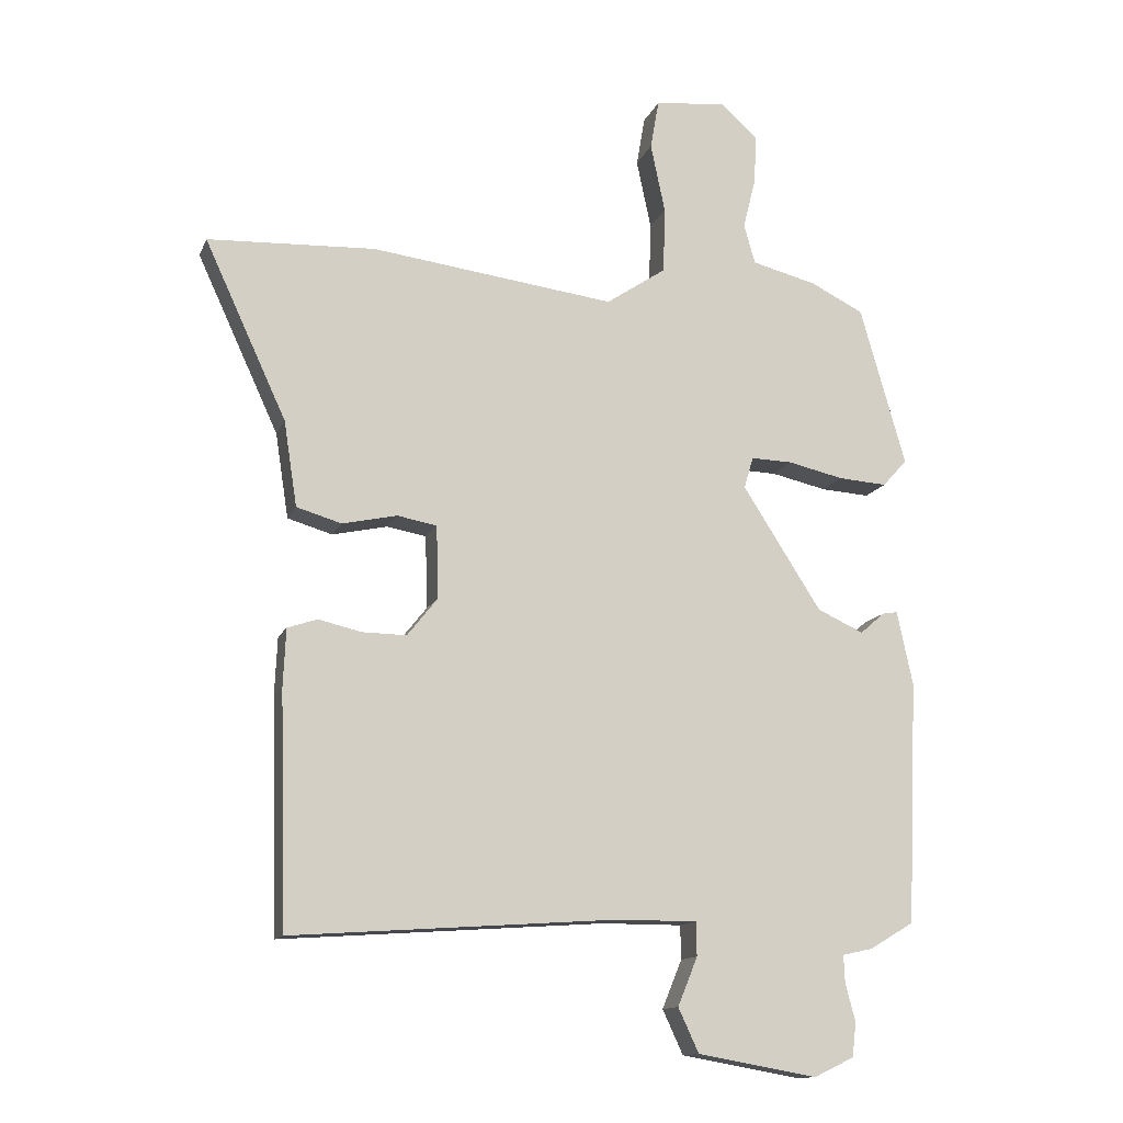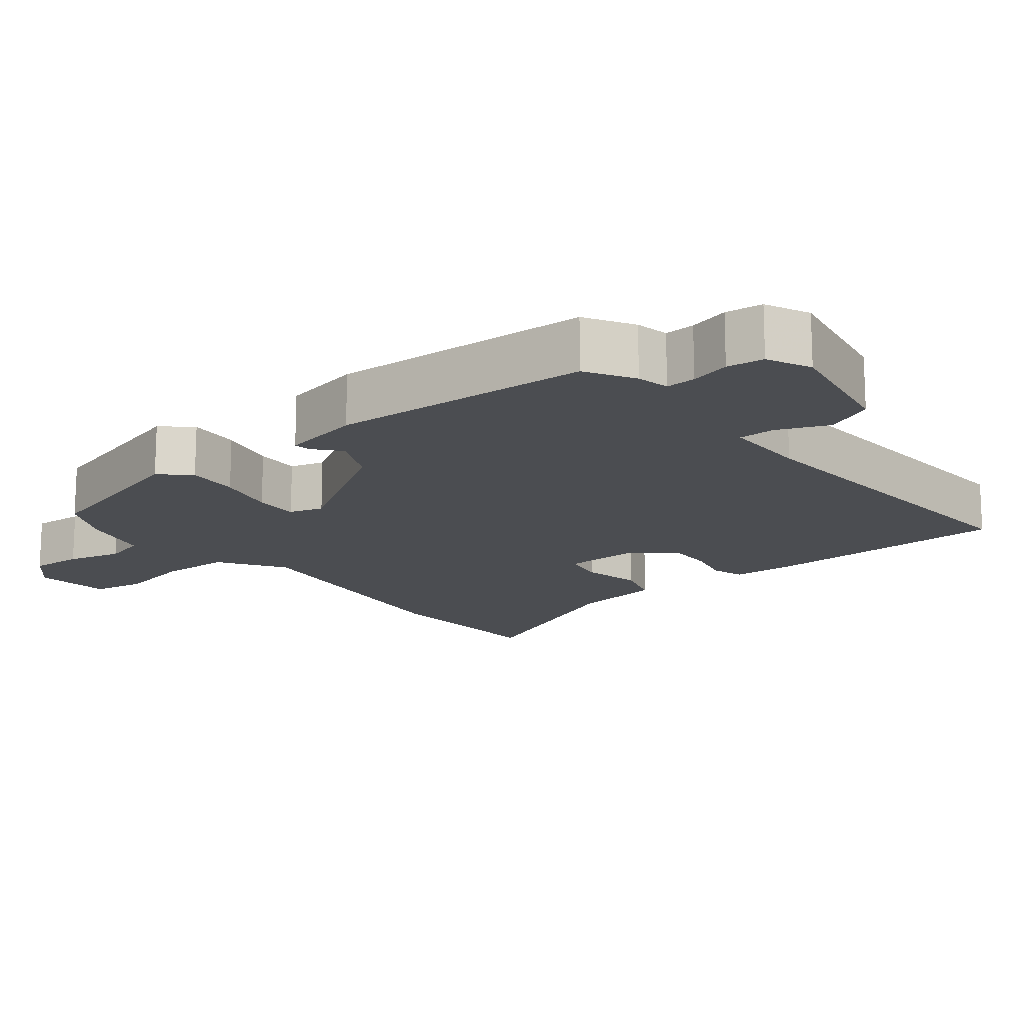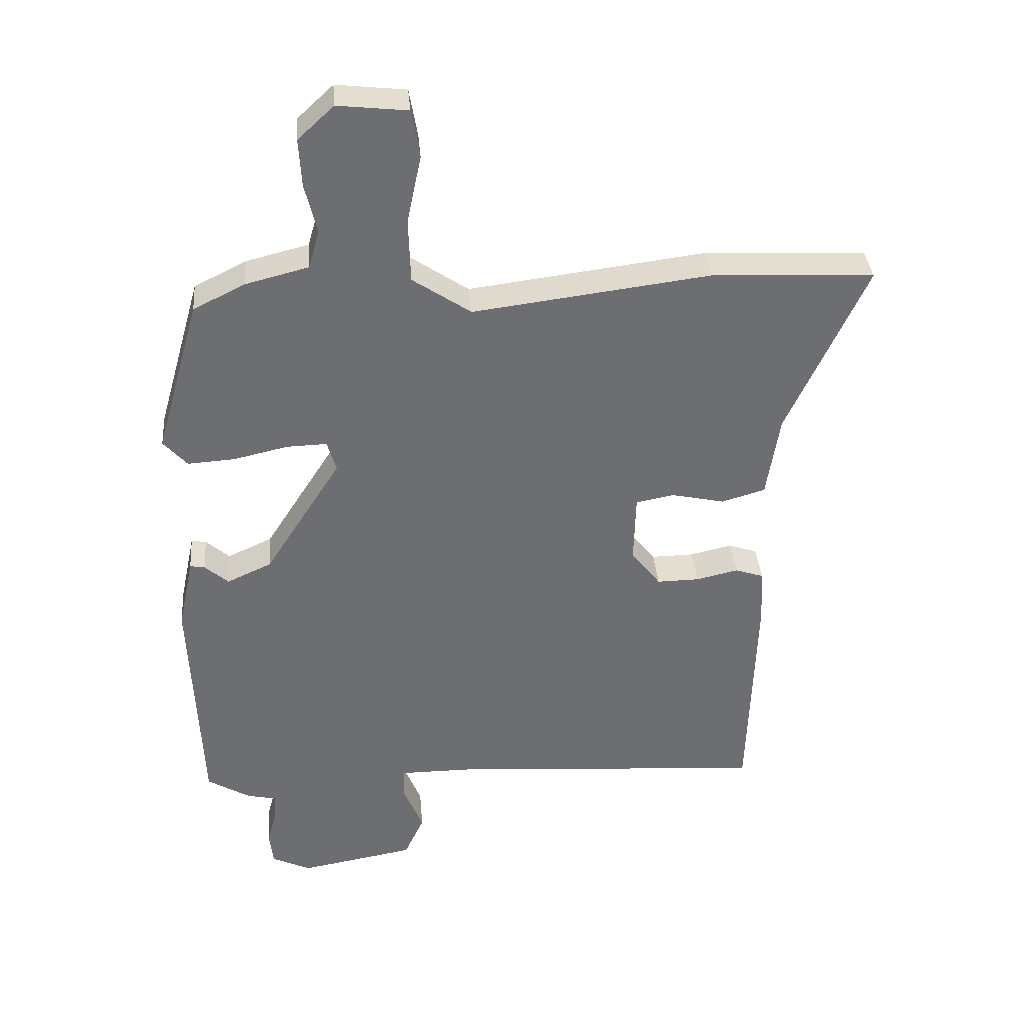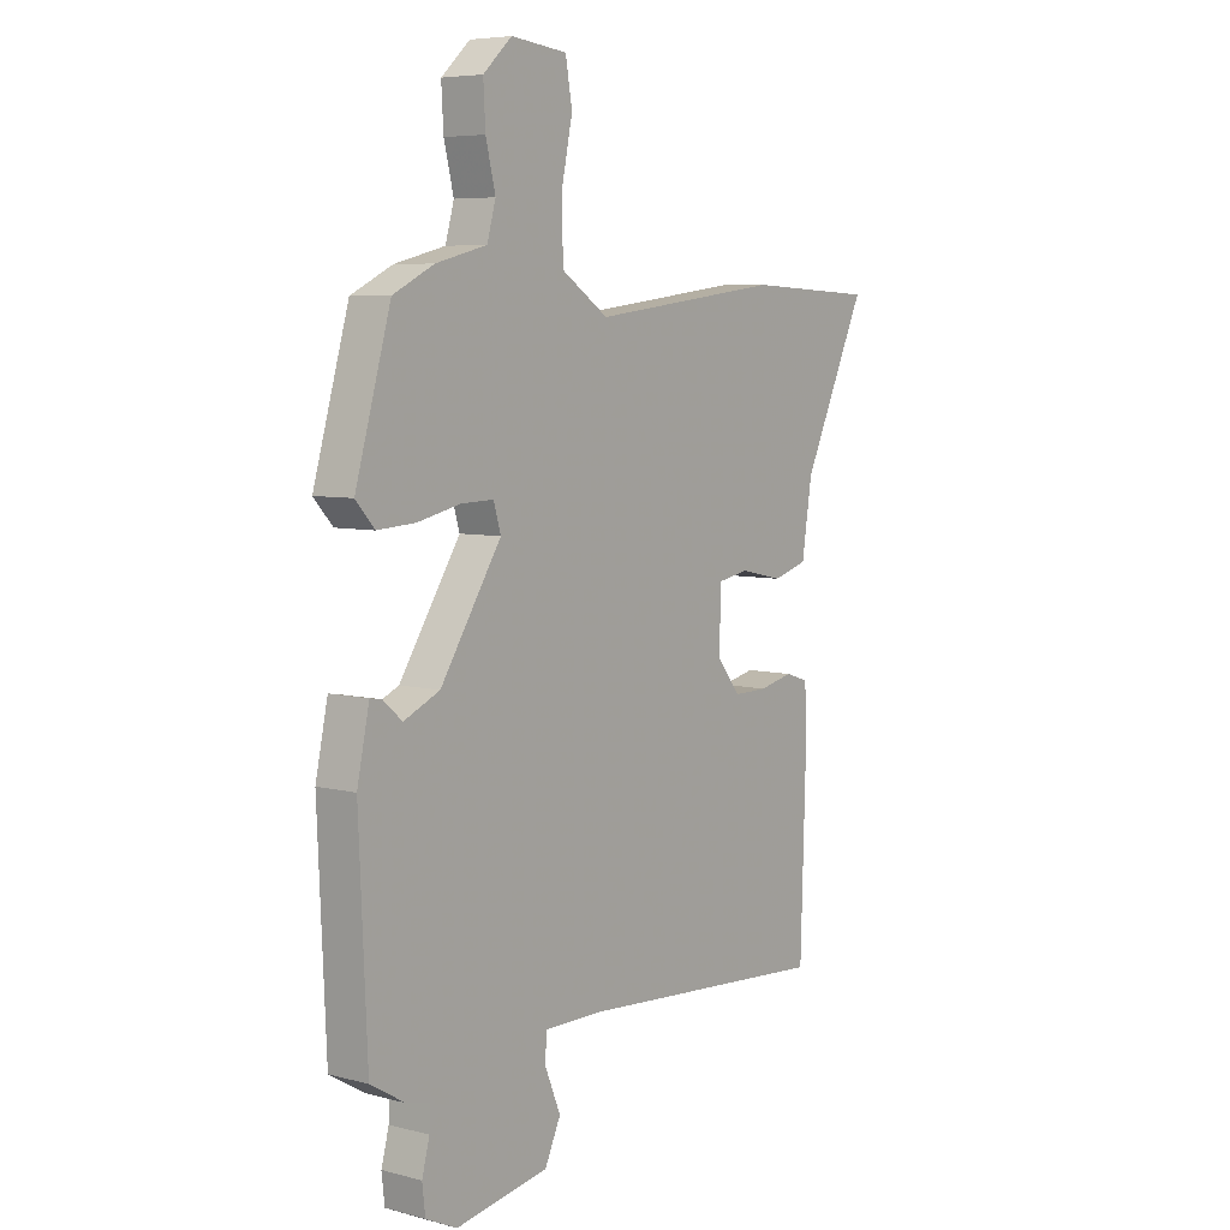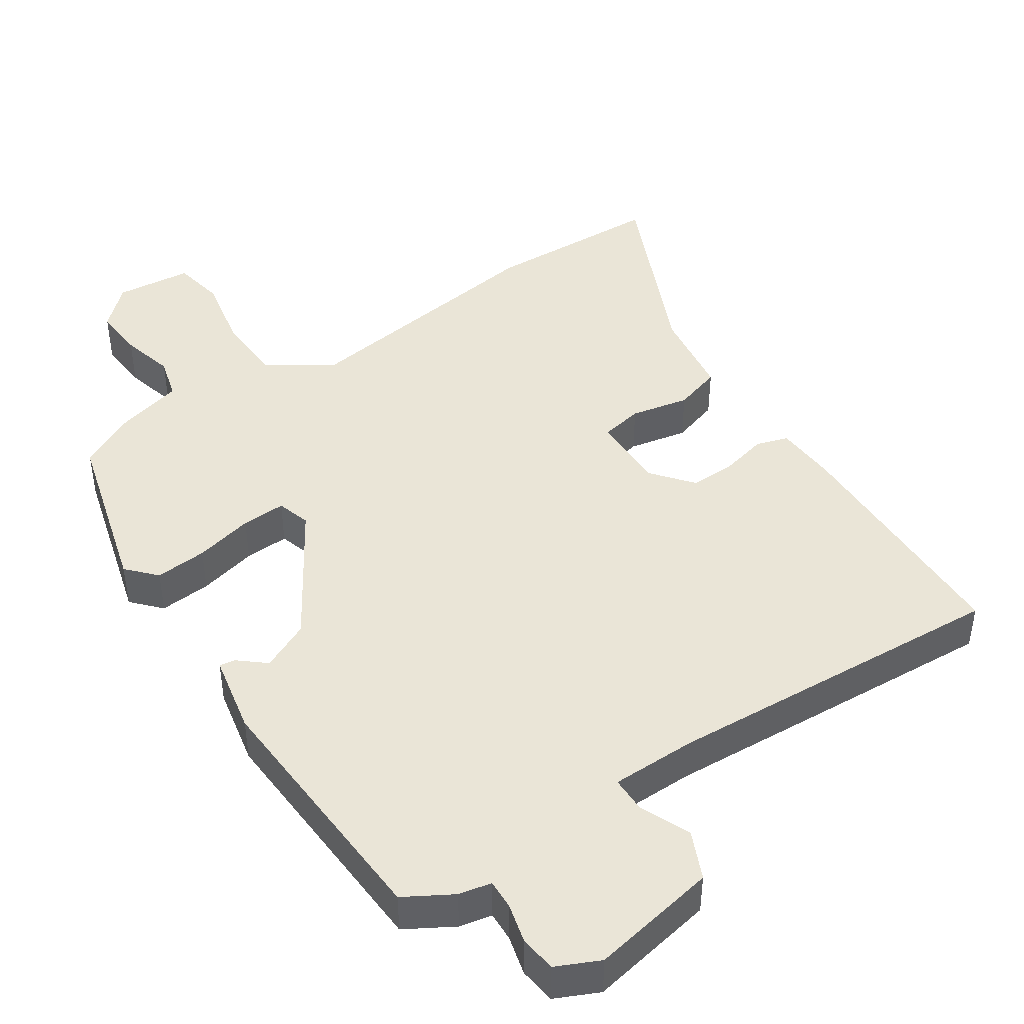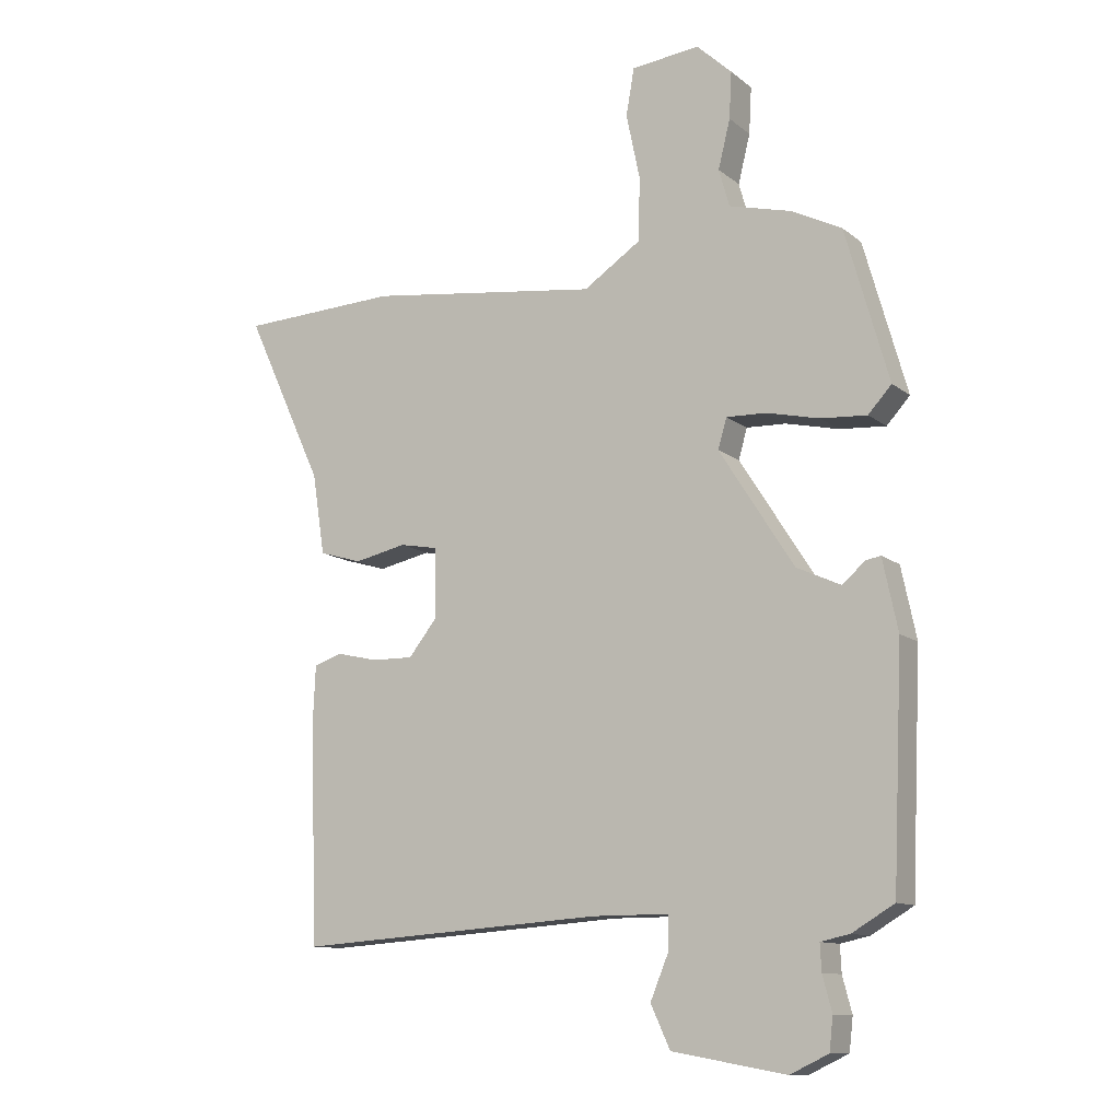
<metadata>
{"format":"obj","ext":"obj","renderer":"f3d","projection":"perspective","resolution":1024,"background":"white","views":[{"elev":-13.2,"azim":-16.6,"up":"+Z"},{"elev":-15.7,"azim":128.3,"up":"+Y"},{"elev":36.0,"azim":175.3,"up":"+Z"},{"elev":6.3,"azim":127.7,"up":"+Z"},{"elev":44.3,"azim":145.7,"up":"+Y"},{"elev":-11.4,"azim":29.5,"up":"+Z"}]}
</metadata>
<code>
v 0.453 0.07 -0.484
v 0.386 0.07 -0.524
v 0.34 0.07 -0.534
v 0.342 0.07 -0.576
v 0.357 0.07 -0.632
v 0.351 0.07 -0.684
v 0.29 0.07 -0.713
v 0.109 0.07 -0.681
v 0.078 0.07 -0.614
v 0.108 0.07 -0.541
v 0.107 0.07 -0.49
v -0.014 0.07 -0.49
v -0.505 0.07 -0.524
v -0.516 0.07 -0.173
v -0.512 0.07 -0.085
v -0.467 0.07 -0.07
v -0.401 0.07 -0.085
v -0.335 0.07 -0.086
v -0.289 0.07 -0.028
v -0.292 0.07 0.082
v -0.352 0.07 0.093
v -0.435 0.07 0.075
v -0.503 0.07 0.095
v -0.523 0.07 0.224
v -0.647 0.07 0.493
v -0.394 0.07 0.505
v -0.024 0.07 0.458
v 0.067 0.07 0.519
v 0.07 0.07 0.619
v 0.048 0.07 0.724
v 0.061 0.07 0.799
v 0.17 0.07 0.811
v 0.226 0.07 0.759
v 0.222 0.07 0.685
v 0.203 0.07 0.608
v 0.22 0.07 0.548
v 0.319 0.07 0.523
v 0.399 0.07 0.483
v 0.468 0.07 0.241
v 0.431 0.07 0.2
v 0.357 0.07 0.205
v 0.273 0.07 0.224
v 0.21 0.07 0.226
v 0.196 0.07 0.178
v 0.315 0.07 -0.008
v 0.385 0.07 -0.04
v 0.422 0.07 -0.008
v 0.445 0.07 -0.004
v 0.469 0.07 -0.117
v 0.453 0 -0.484
v 0.386 0 -0.524
v 0.34 0 -0.534
v 0.342 0 -0.576
v 0.357 0 -0.632
v 0.351 0 -0.684
v 0.29 0 -0.713
v 0.109 0 -0.681
v 0.078 0 -0.614
v 0.108 0 -0.541
v 0.107 0 -0.49
v -0.014 0 -0.49
v -0.505 0 -0.524
v -0.516 0 -0.173
v -0.512 0 -0.085
v -0.467 0 -0.07
v -0.401 0 -0.085
v -0.335 0 -0.086
v -0.289 0 -0.028
v -0.292 0 0.082
v -0.352 0 0.093
v -0.435 0 0.075
v -0.503 0 0.095
v -0.523 0 0.224
v -0.647 0 0.493
v -0.394 0 0.505
v -0.024 0 0.458
v 0.067 0 0.519
v 0.07 0 0.619
v 0.048 0 0.724
v 0.061 0 0.799
v 0.17 0 0.811
v 0.226 0 0.759
v 0.222 0 0.685
v 0.203 0 0.608
v 0.22 0 0.548
v 0.319 0 0.523
v 0.399 0 0.483
v 0.468 0 0.241
v 0.431 0 0.2
v 0.357 0 0.205
v 0.273 0 0.224
v 0.21 0 0.226
v 0.196 0 0.178
v 0.315 0 -0.008
v 0.385 0 -0.04
v 0.422 0 -0.008
v 0.445 0 -0.004
v 0.469 0 -0.117
f 46 47 48 49
f 45 46 49 1
f 44 45 1 2
f 39 40 41 42
f 39 42 43
f 36 37 38 39
f 36 39 43
f 35 36 43 44
f 33 34 35
f 32 33 35
f 29 30 31 32
f 28 29 32 35
f 27 28 35 44
f 24 25 26 27
f 21 22 23 24
f 20 21 24 27
f 19 20 27 44
f 14 15 16 17
f 12 13 14 17
f 11 12 17 18
f 7 8 9 10
f 7 10 11
f 4 5 6 7
f 3 4 7 11
f 11 18 19 44
f 2 3 11 44
f 98 97 96 95
f 50 98 95 94
f 51 50 94 93
f 91 90 89 88
f 92 91 88
f 88 87 86 85
f 92 88 85
f 93 92 85 84
f 84 83 82
f 84 82 81
f 81 80 79 78
f 84 81 78 77
f 93 84 77 76
f 76 75 74 73
f 73 72 71 70
f 76 73 70 69
f 93 76 69 68
f 66 65 64 63
f 66 63 62 61
f 67 66 61 60
f 59 58 57 56
f 60 59 56
f 56 55 54 53
f 60 56 53 52
f 93 68 67 60
f 93 60 52 51
f 1 50 51 2
f 2 51 52 3
f 3 52 53 4
f 4 53 54 5
f 5 54 55 6
f 6 55 56 7
f 7 56 57 8
f 8 57 58 9
f 9 58 59 10
f 10 59 60 11
f 11 60 61 12
f 12 61 62 13
f 13 62 63 14
f 14 63 64 15
f 15 64 65 16
f 16 65 66 17
f 17 66 67 18
f 18 67 68 19
f 19 68 69 20
f 20 69 70 21
f 21 70 71 22
f 22 71 72 23
f 23 72 73 24
f 24 73 74 25
f 25 74 75 26
f 26 75 76 27
f 27 76 77 28
f 28 77 78 29
f 29 78 79 30
f 30 79 80 31
f 31 80 81 32
f 32 81 82 33
f 33 82 83 34
f 34 83 84 35
f 35 84 85 36
f 36 85 86 37
f 37 86 87 38
f 38 87 88 39
f 39 88 89 40
f 40 89 90 41
f 41 90 91 42
f 42 91 92 43
f 43 92 93 44
f 44 93 94 45
f 45 94 95 46
f 46 95 96 47
f 47 96 97 48
f 48 97 98 49
f 49 98 50 1

</code>
